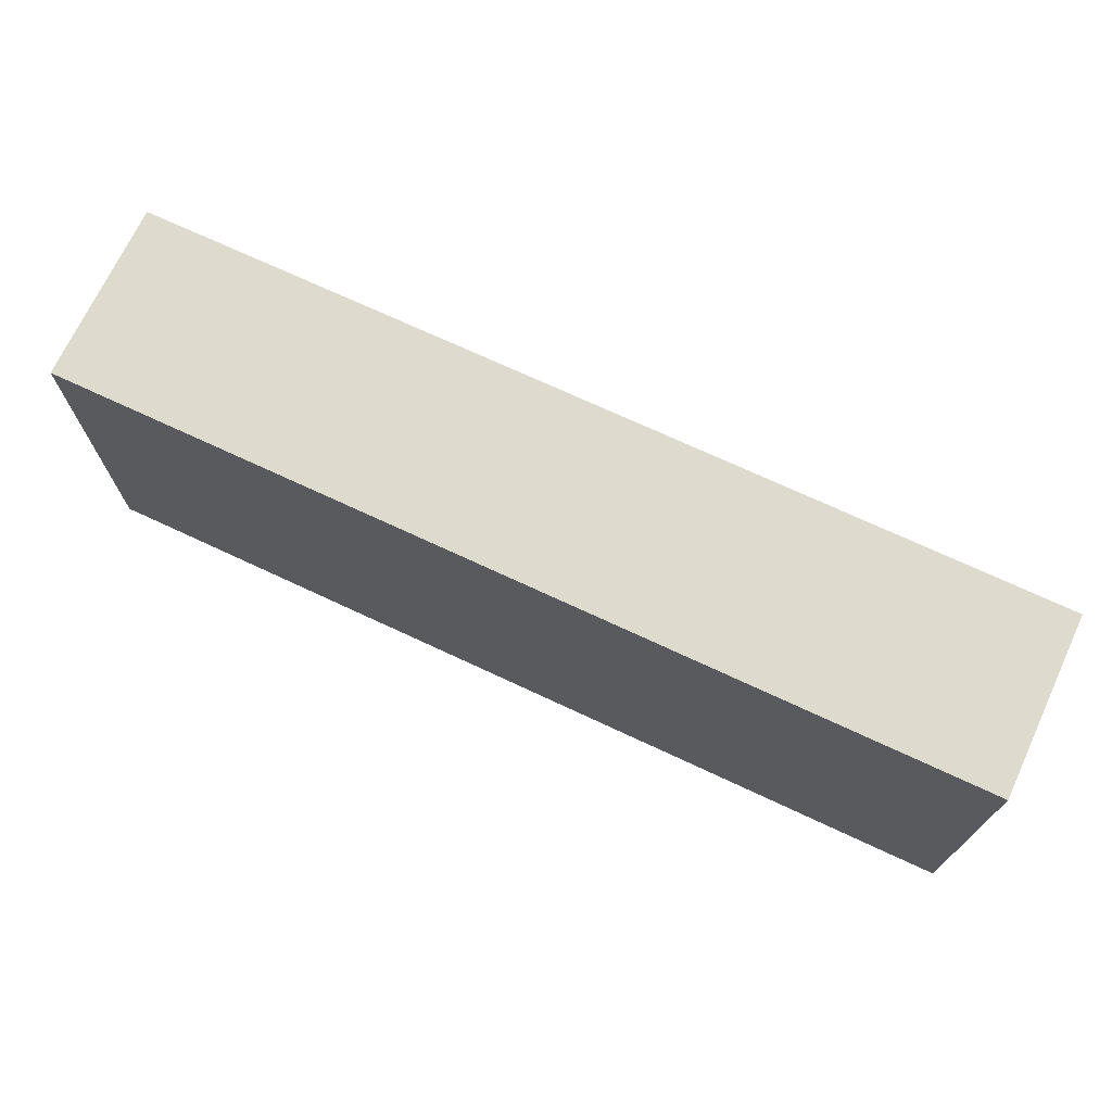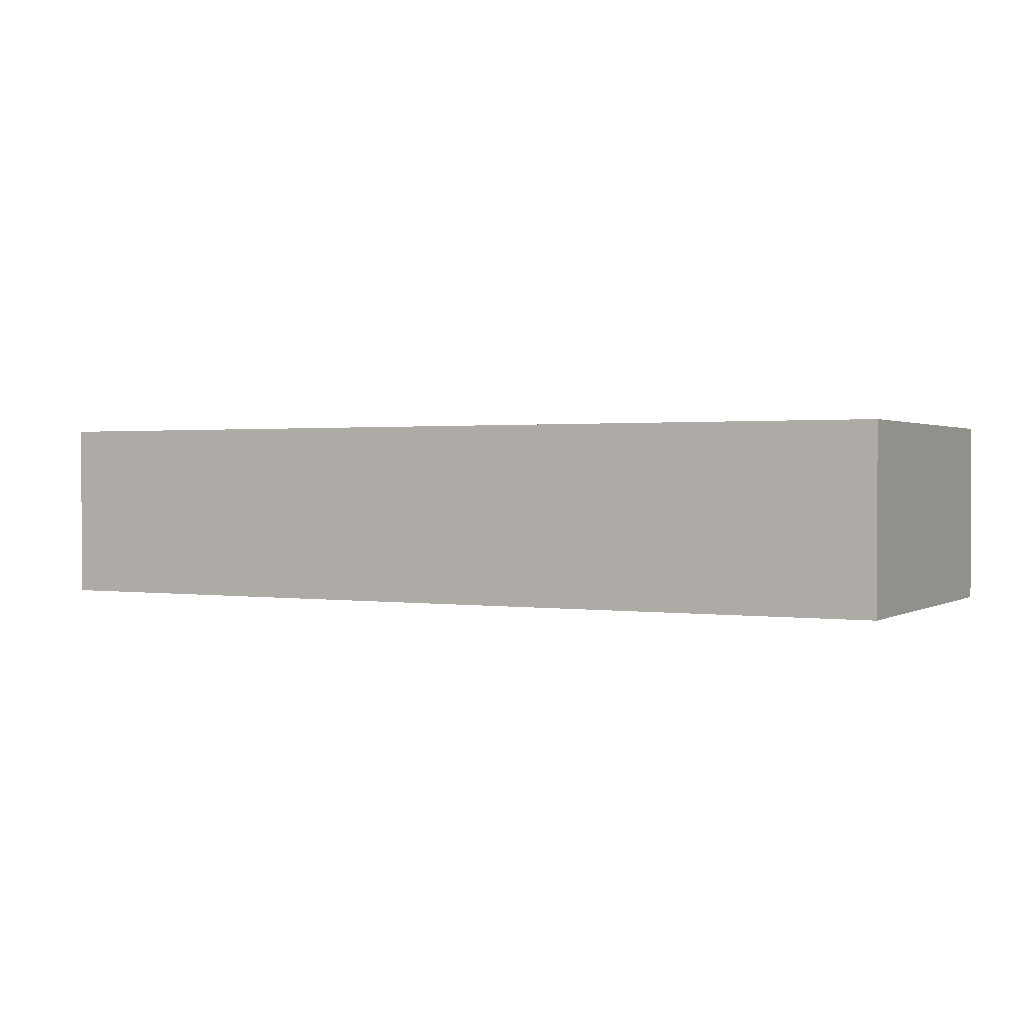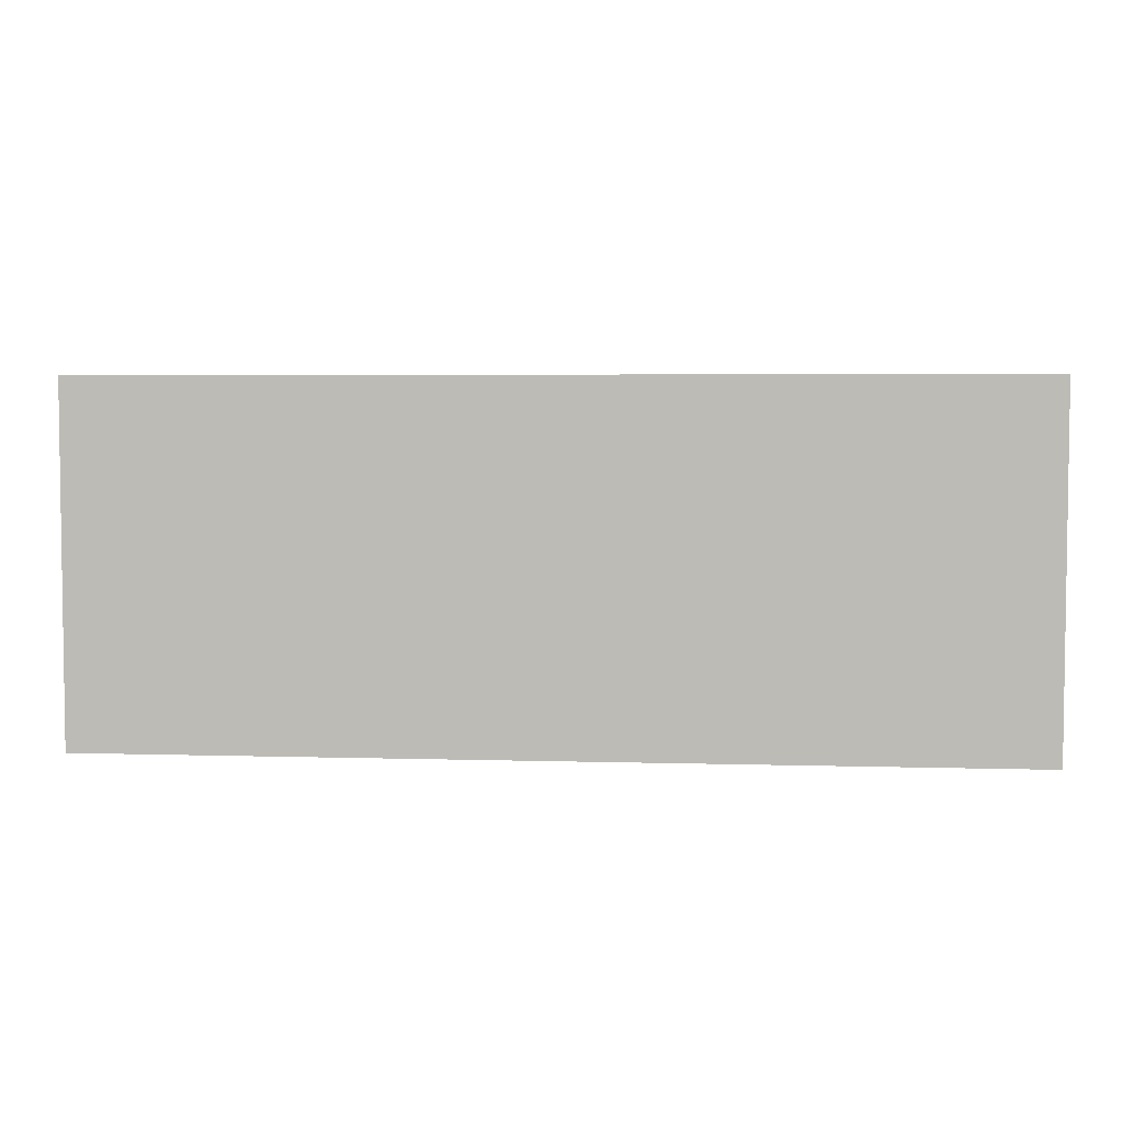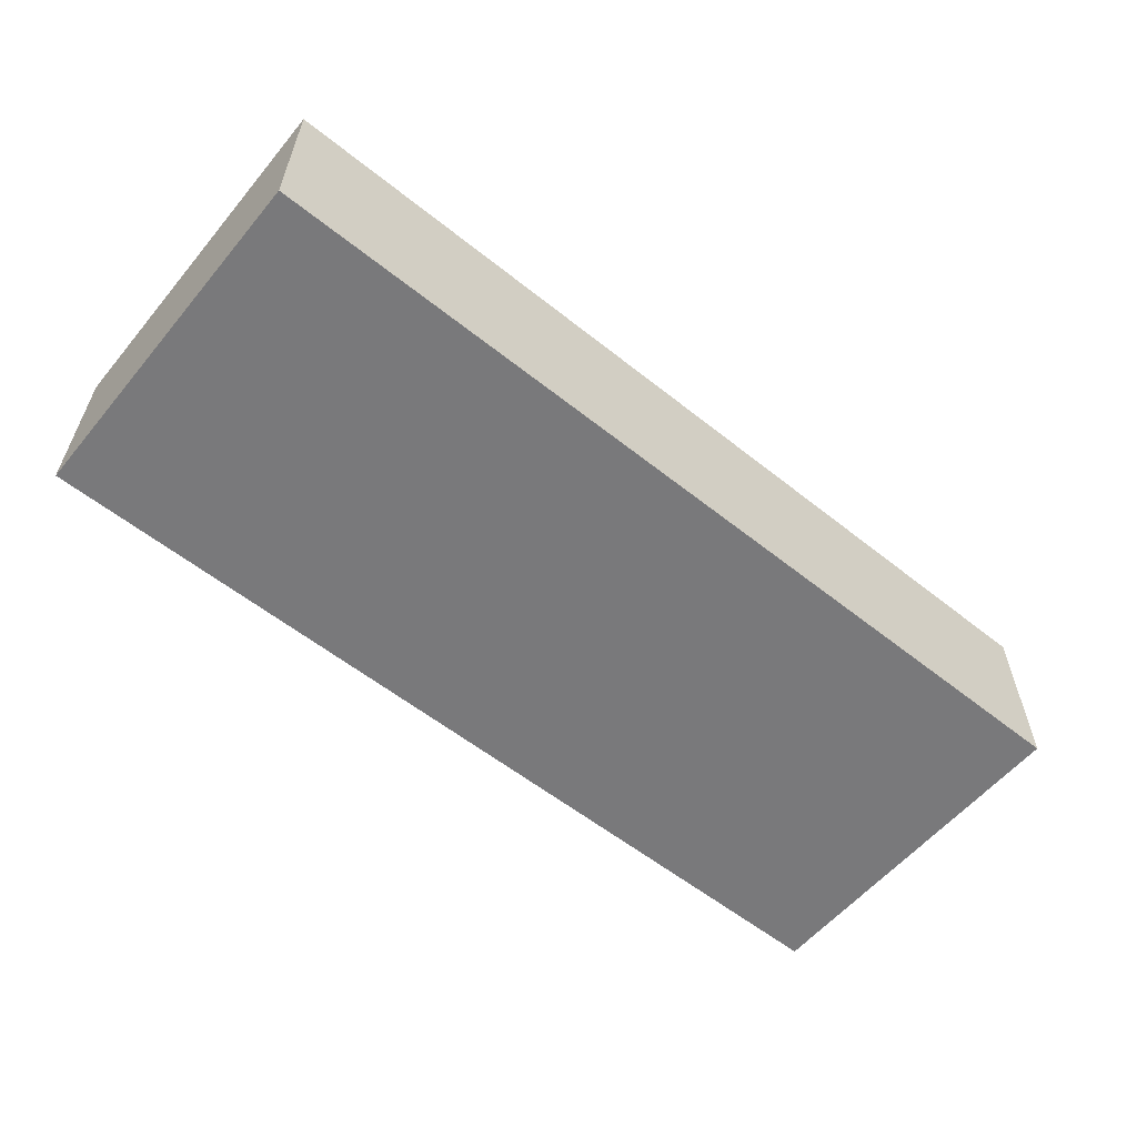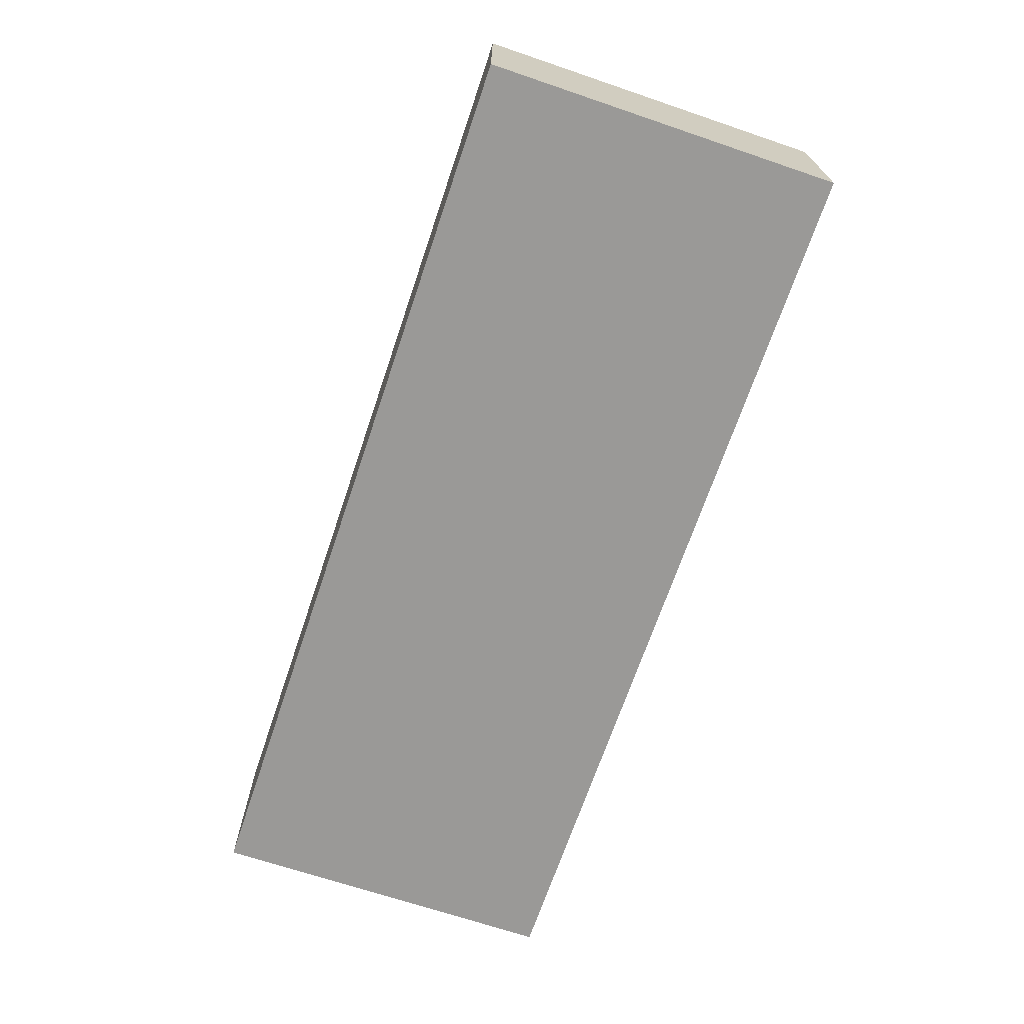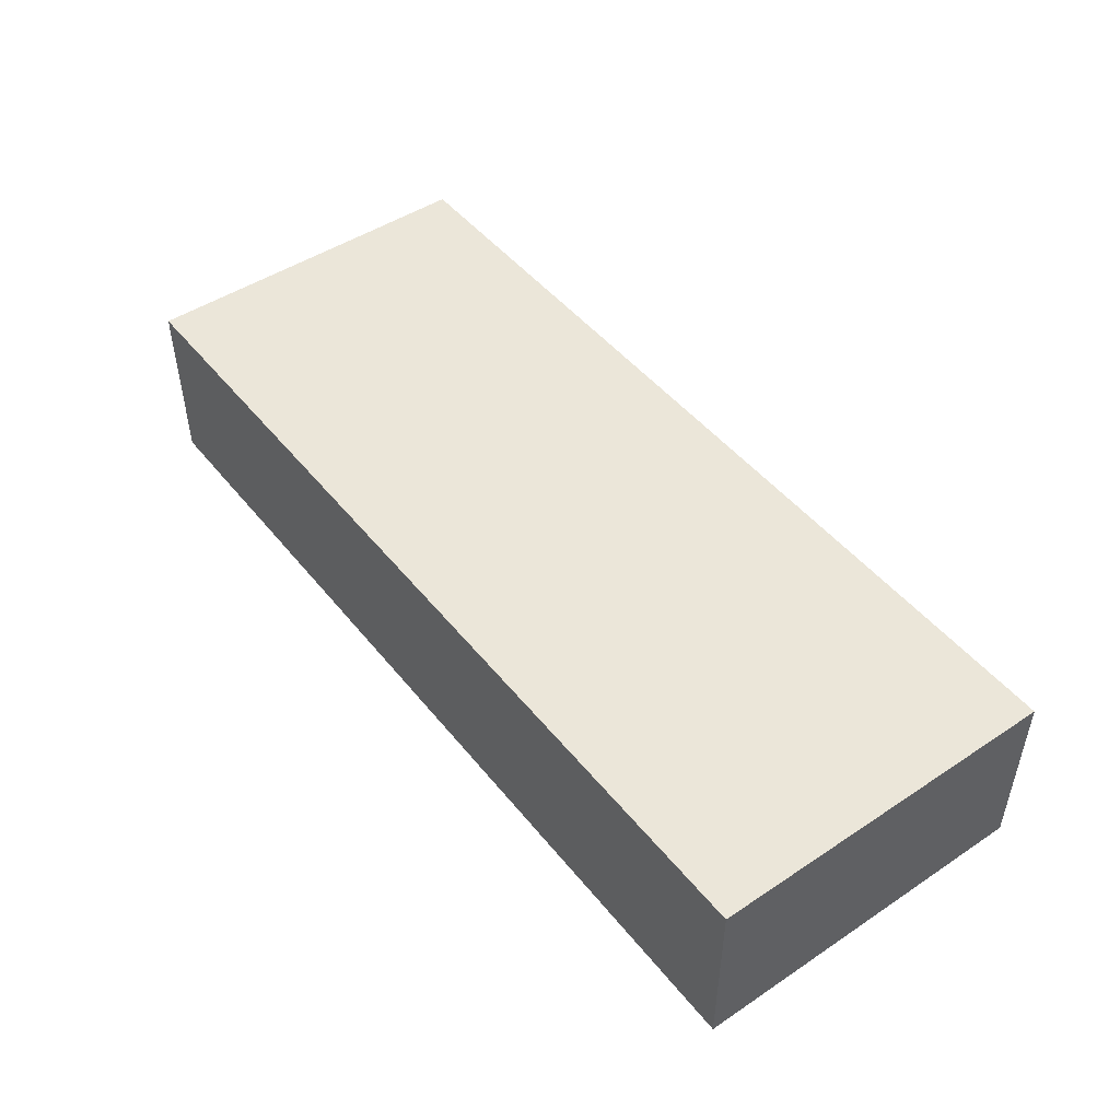
<metadata>
{"format":"obj","ext":"obj","renderer":"f3d","projection":"perspective","resolution":1024,"background":"white","views":[{"elev":71.1,"azim":25.1,"up":"+Y"},{"elev":1.1,"azim":27.8,"up":"+Z"},{"elev":4.5,"azim":5.6,"up":"+Y"},{"elev":-57.9,"azim":-39.5,"up":"+Z"},{"elev":-68.9,"azim":71.3,"up":"+Z"},{"elev":47.7,"azim":53.2,"up":"+Z"}]}
</metadata>
<code>
o 11777
v 2206 1876 14.94
v 2206 1876 14.94
v 2206 1876 14.89
v 2206 1876 14.94
v 2206 1876 14.94
v 2206 1876 14.94
v 2206 1876 14.94
v 2206 1876 14.89
v 2206 1876 14.89
v 2206 1876 14.89
v 2206 1876 14.89
v 2206 1876 14.94
v 2206 1876 14.89
v 2206 1876 14.94
v 2206 1876 14.89
v 2206 1876 14.89
v 2206 1876 14.94
v 2206 1876 14.94
v 2206 1876 14.89
v 2206 1876 14.89
v 2206 1876 14.89
v 2206 1876 14.94
v 2206 1876 14.94
v 2206 1876 14.89
v 2206 1876 14.89
v 2206 1876 14.89
v 2206 1876 14.89
v 2206 1876 14.89
v 2206 1876 14.94
f 1 2 3
f 1 4 5
f 6 2 7
f 8 9 7
f 10 7 11
f 12 13 14
f 14 15 16
f 17 15 18
f 19 20 21
f 22 23 20
f 24 25 26
f 27 28 29

</code>
